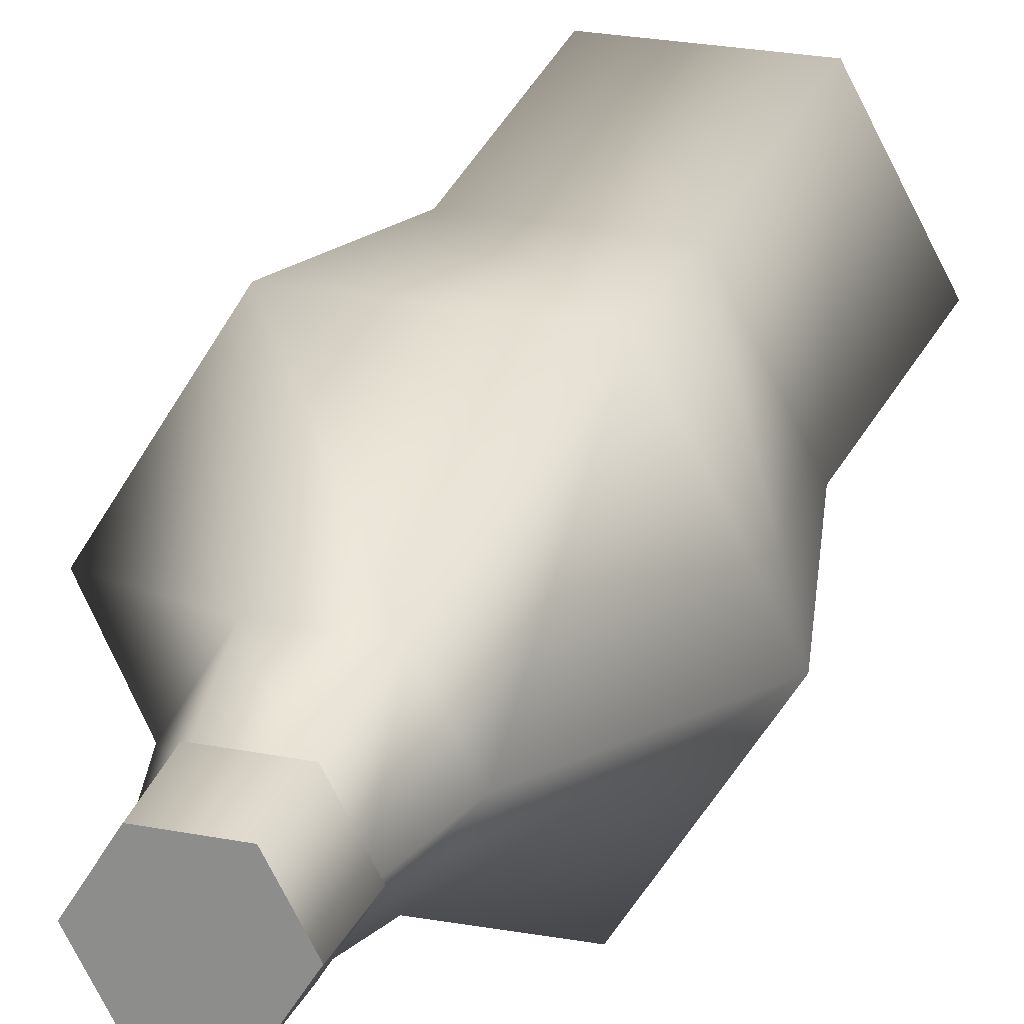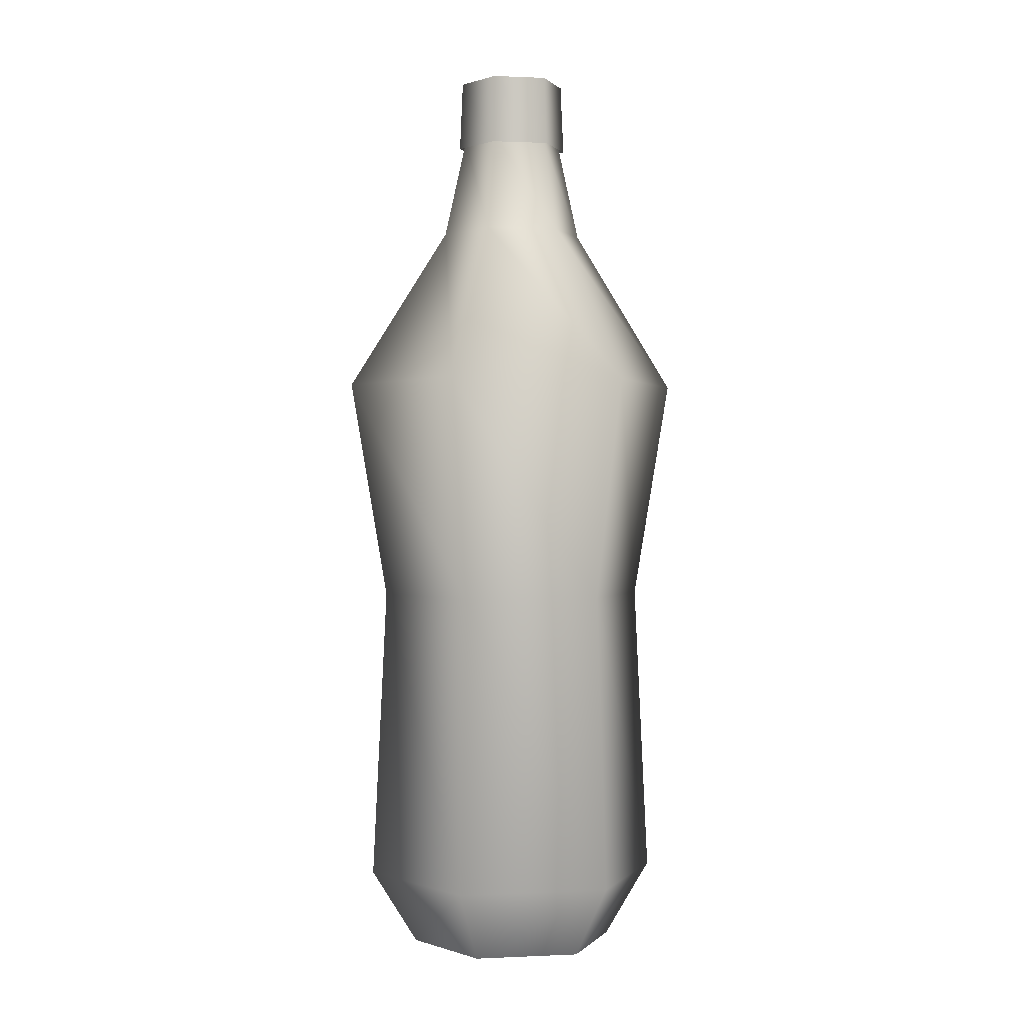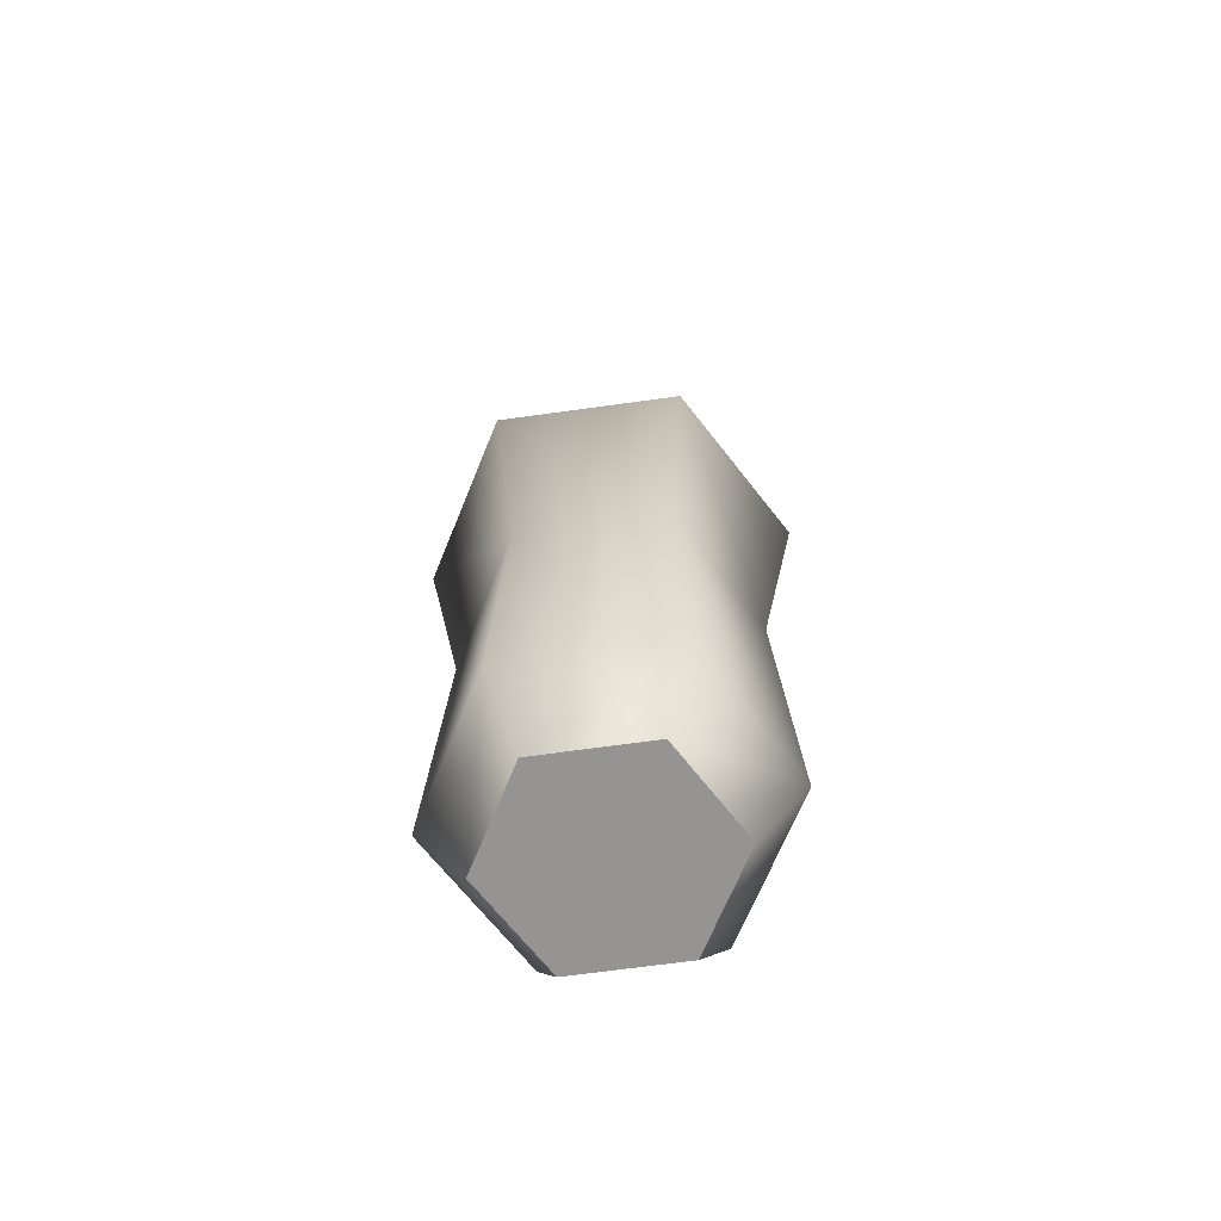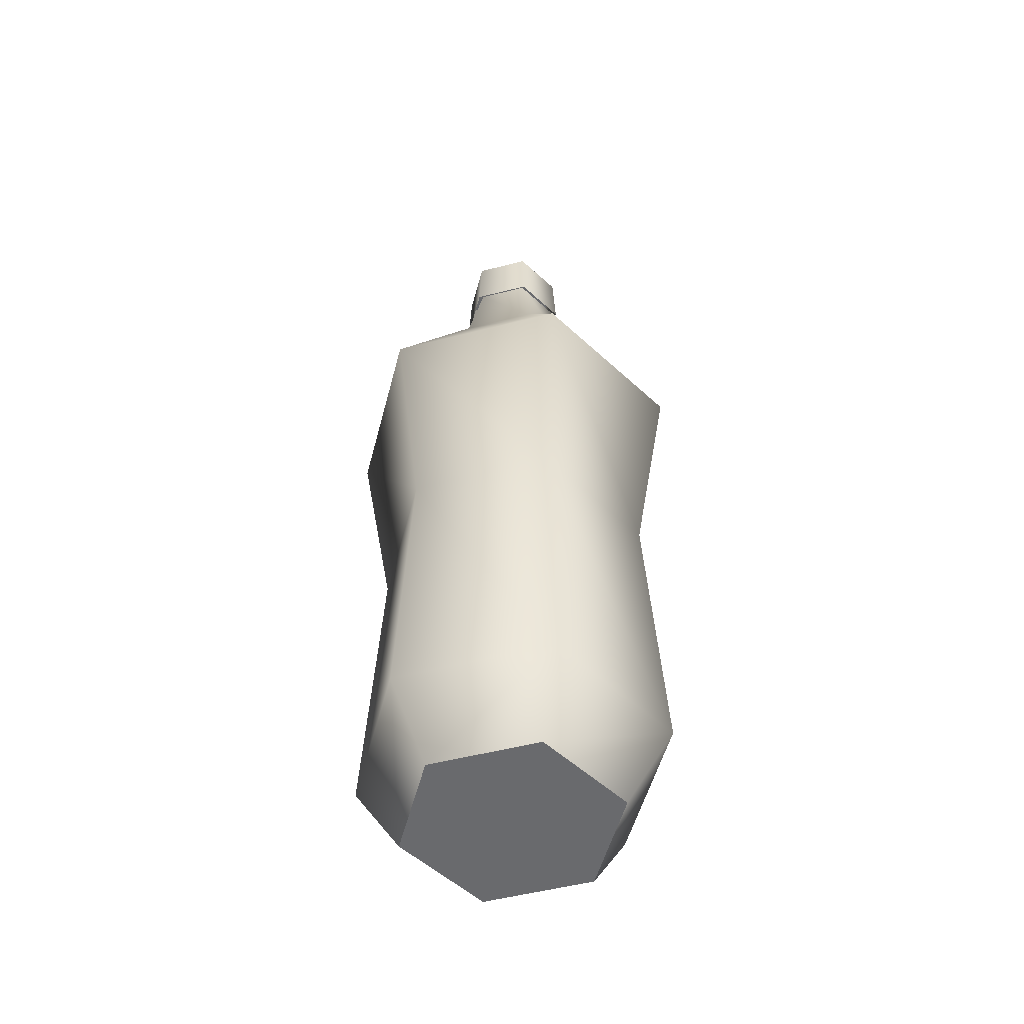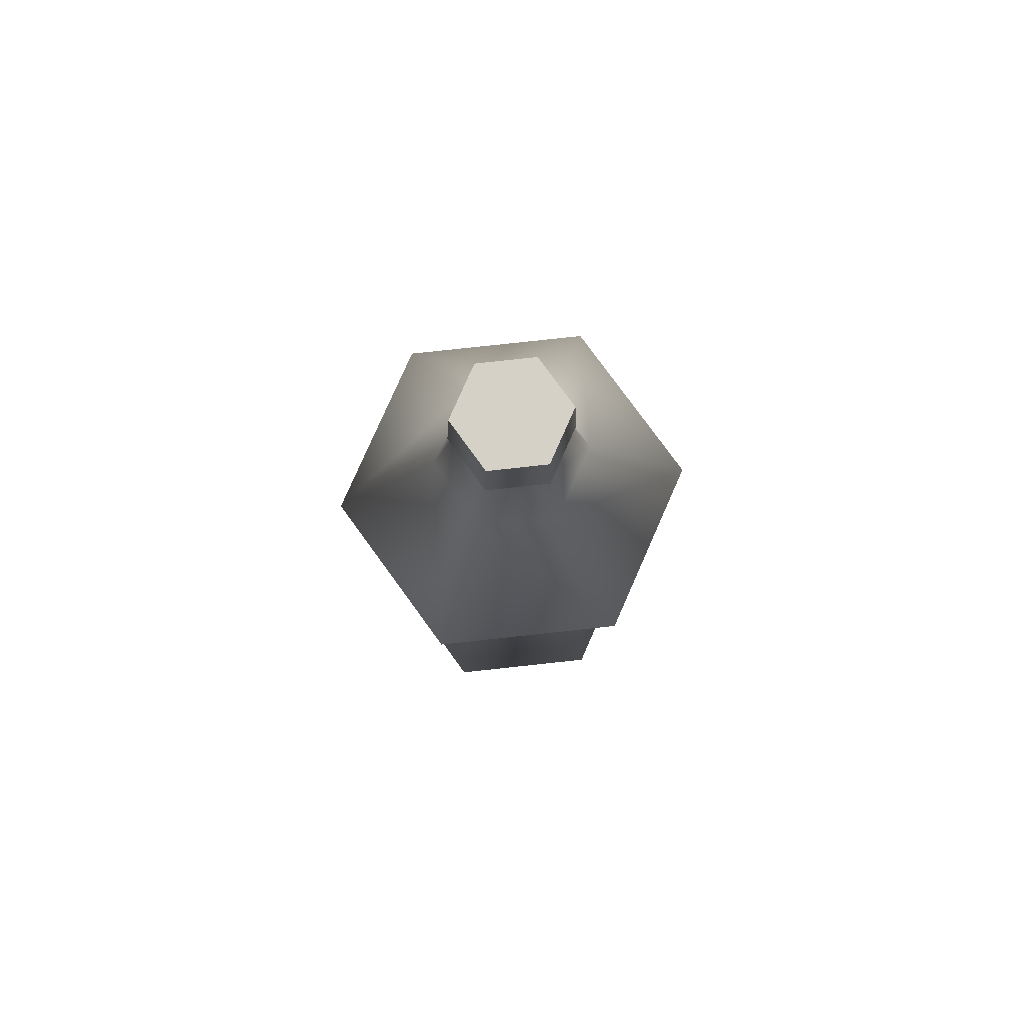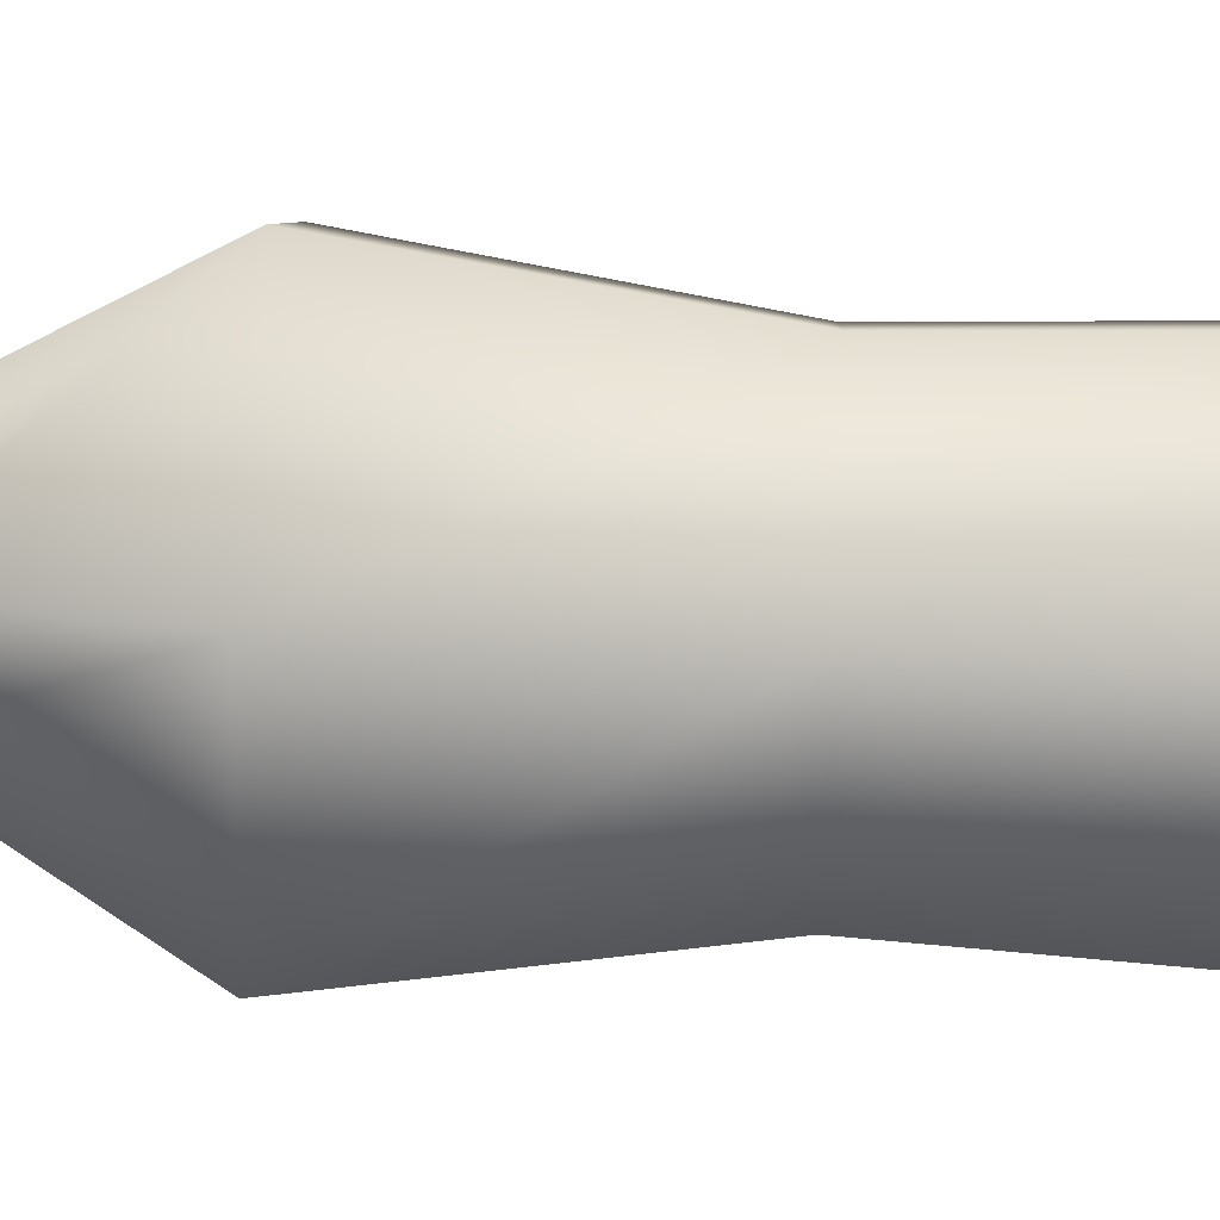
<metadata>
{"format":"obj","ext":"obj","renderer":"f3d","projection":"perspective","resolution":1024,"background":"white","views":[{"elev":21.7,"azim":-164.5,"up":"+Z"},{"elev":0.4,"azim":-11.7,"up":"+Y"},{"elev":-67.1,"azim":126.0,"up":"+Y"},{"elev":-53.1,"azim":-166.6,"up":"+Y"},{"elev":79.7,"azim":-68.1,"up":"+Y"},{"elev":62.9,"azim":-87.3,"up":"+Z"}]}
</metadata>
<code>
v  0.188 1.092 0.3529
v  0.2392 1.748 0.449
v  -0.2693 1.748 0.4316
v  -0.2115 1.092 0.3391
v  -0.5084 1.748 -0.0172
v  -0.3995 1.092 -0.0135
v  -0.2394 1.748 -0.4489
v  -0.1879 1.092 -0.3527
v  0.2691 1.748 -0.4318
v  0.2113 1.092 -0.3393
v  -0.2125 2.224 -0.0073
v  -0.1 2.224 -0.1877
v  0.5086 1.748 0.0173
v  0.3996 1.092 0.0137
v  -0.1124 2.224 0.18
v  -0.078 2.517 0.1252
v  -0.1472 2.517 -0.005
v  0.2123 2.224 0.0071
v  0.0998 2.224 0.1876
v  0.1123 2.224 -0.1805
v  0.0778 2.517 -0.1251
v  0.1474 2.517 0.0048
v  -0.0695 2.517 -0.13
v  0.0693 2.517 0.1301
v  0.4416 0.2187 0.015
v  0.2077 0.2187 0.3893
v  0.2336 0.2187 -0.3751
v  -0.2079 0.2187 -0.3895
v  -0.4418 0.2187 -0.0149
v  -0.2338 0.2187 0.3752
v  0.1444 0 0.2709
v  0.3068 0 0.0107
v  0.1625 0 -0.2609
v  -0.1439 0 -0.2707
v  -0.3067 0 -0.0103
v  -0.1626 0 0.2607
v  0.0739 2.698 0.1383
v  0.1569 2.698 0.0052
v  0.0831 2.698 -0.1333
v  -0.0737 2.698 -0.1385
v  -0.1571 2.698 -0.0053
v  -0.0829 2.698 0.1331
v  0.088 2.494 -0.1412
v  0.1661 2.494 0.0055
v  -0.1662 2.494 -0.0057
v  -0.0783 2.494 -0.1467
v  0.0782 2.494 0.1469
v  -0.0882 2.494 0.1413
o drink_001
g drink_001
f 1 2 3
f 3 4 1
f 4 3 5
f 5 6 4
f 6 5 7
f 7 8 6
f 8 7 9
f 9 10 8
f 5 11 12
f 12 7 5
f 10 9 13
f 13 14 10
f 14 13 2
f 2 1 14
f 15 16 17
f 17 11 15
f 13 18 19
f 19 2 13
f 7 12 20
f 20 9 7
f 3 15 11
f 11 5 3
f 9 20 18
f 18 13 9
f 2 19 15
f 15 3 2
f 20 21 22
f 22 18 20
f 11 17 23
f 23 12 11
f 19 24 16
f 16 15 19
f 18 22 24
f 24 19 18
f 12 23 21
f 21 20 12
f 25 14 1
f 1 26 25
f 27 10 14
f 14 25 27
f 28 8 10
f 10 27 28
f 29 6 8
f 8 28 29
f 30 4 6
f 6 29 30
f 26 1 4
f 4 30 26
f 25 26 31
f 31 32 25
f 27 25 32
f 32 33 27
f 28 27 33
f 33 34 28
f 29 28 34
f 34 35 29
f 30 29 35
f 35 36 30
f 26 30 36
f 36 31 26
f 37 38 39
f 39 40 41
f 37 39 41
f 42 37 41
f 43 39 38
f 38 44 43
f 45 41 40
f 40 46 45
f 47 37 42
f 42 48 47
f 44 38 37
f 37 47 44
f 46 40 39
f 39 43 46
f 48 42 41
f 41 45 48
f 36 35 34
f 34 33 32
f 36 34 32
f 31 36 32

</code>
